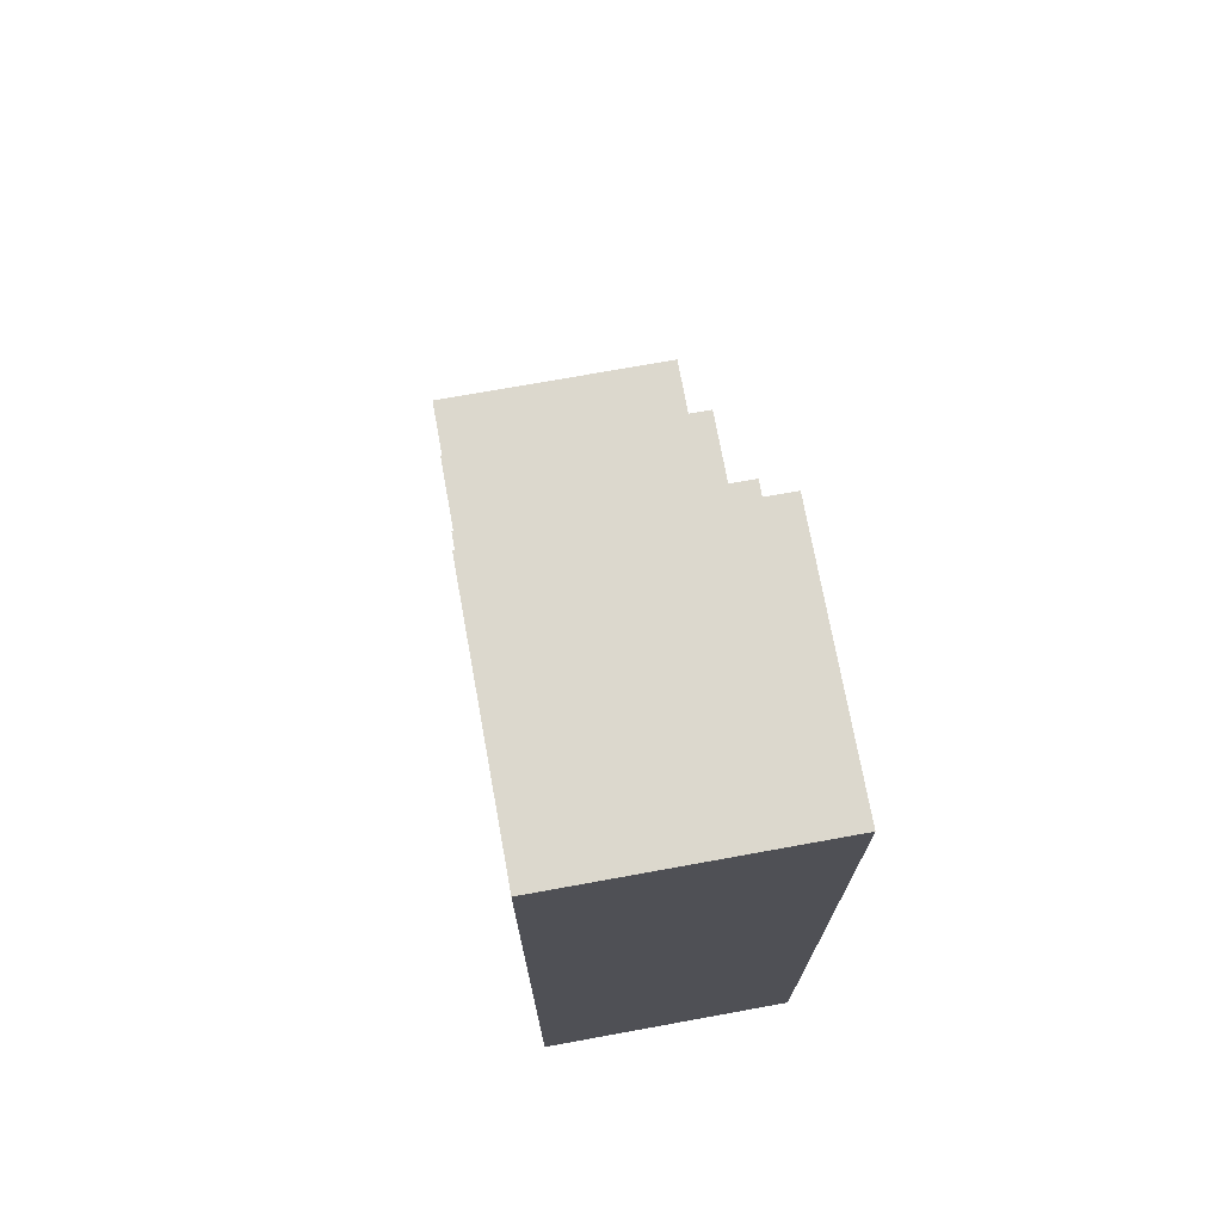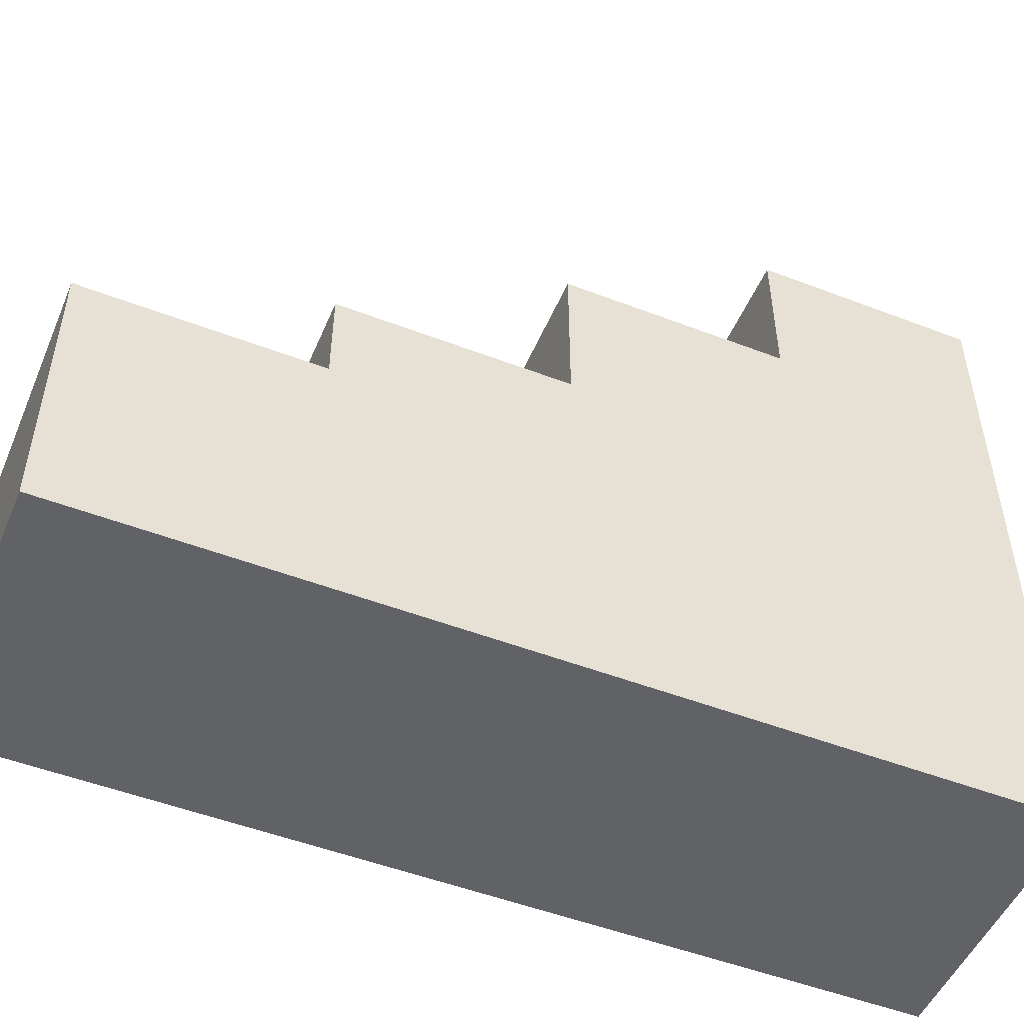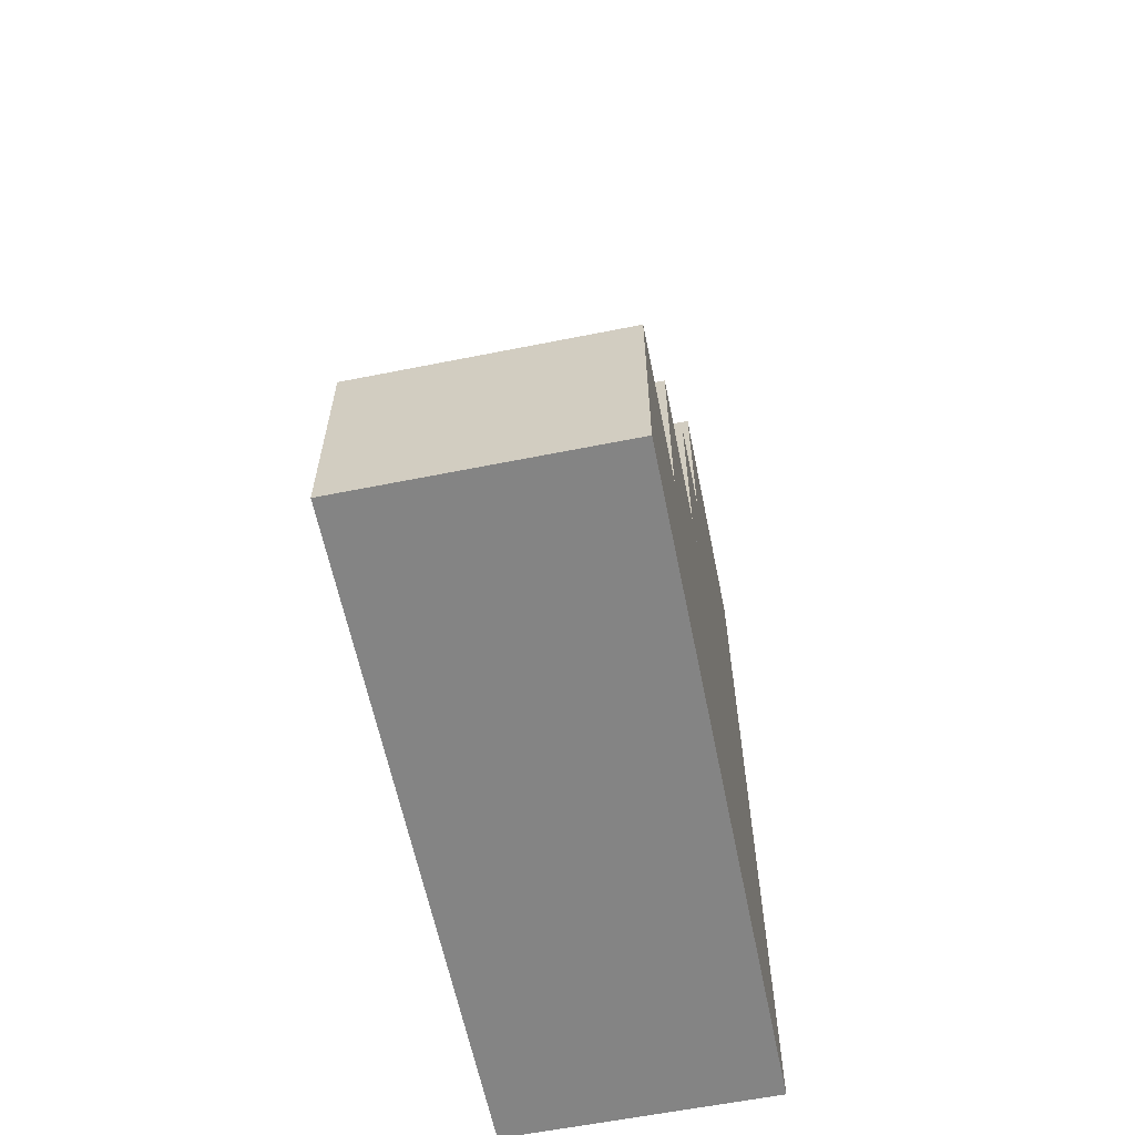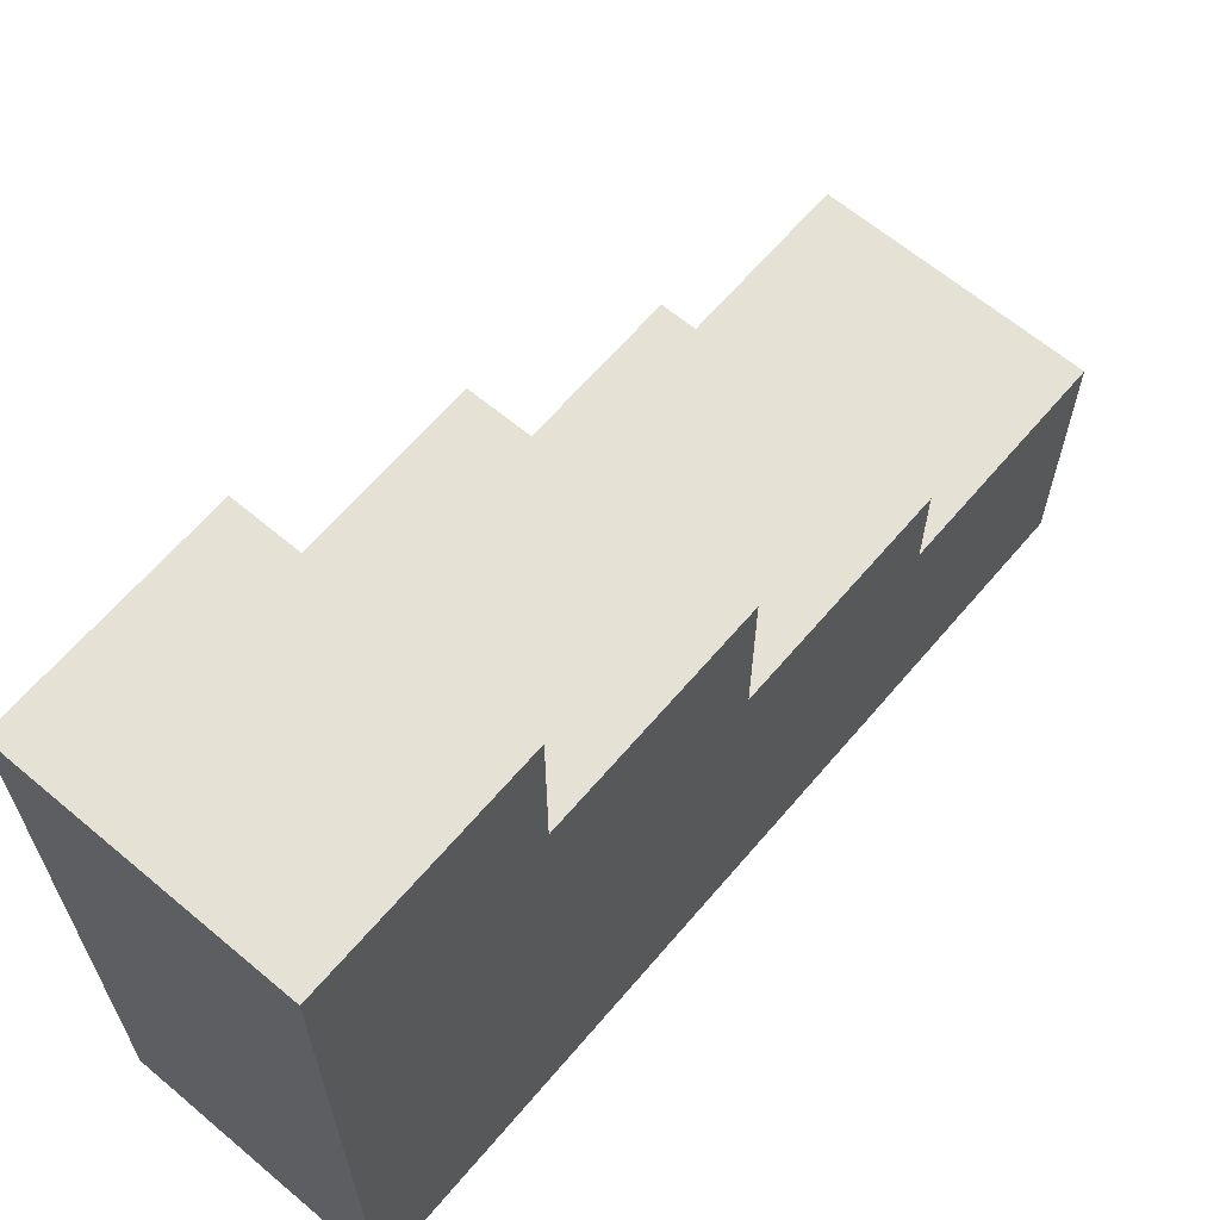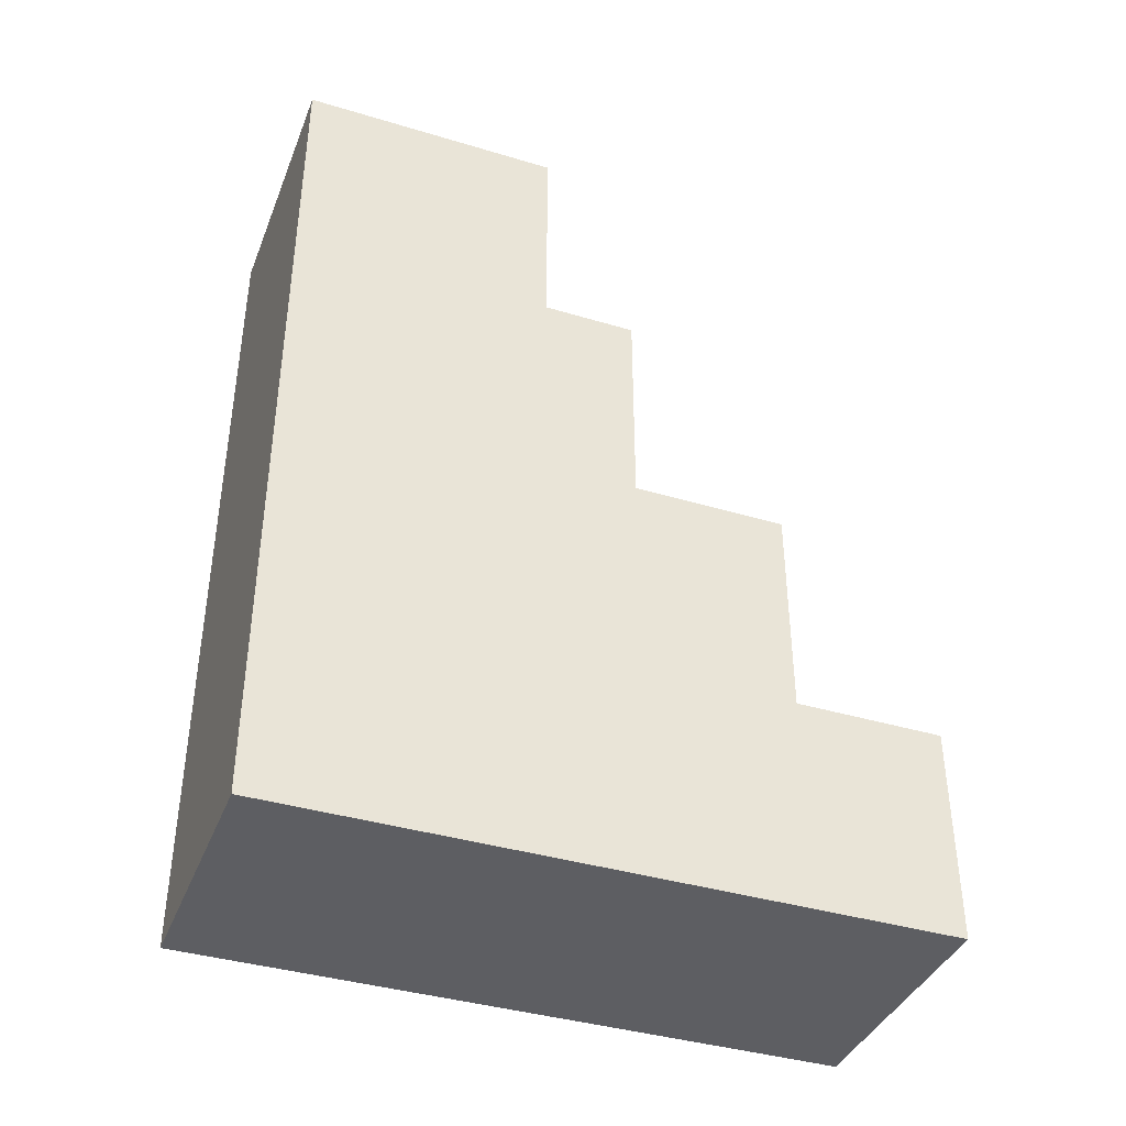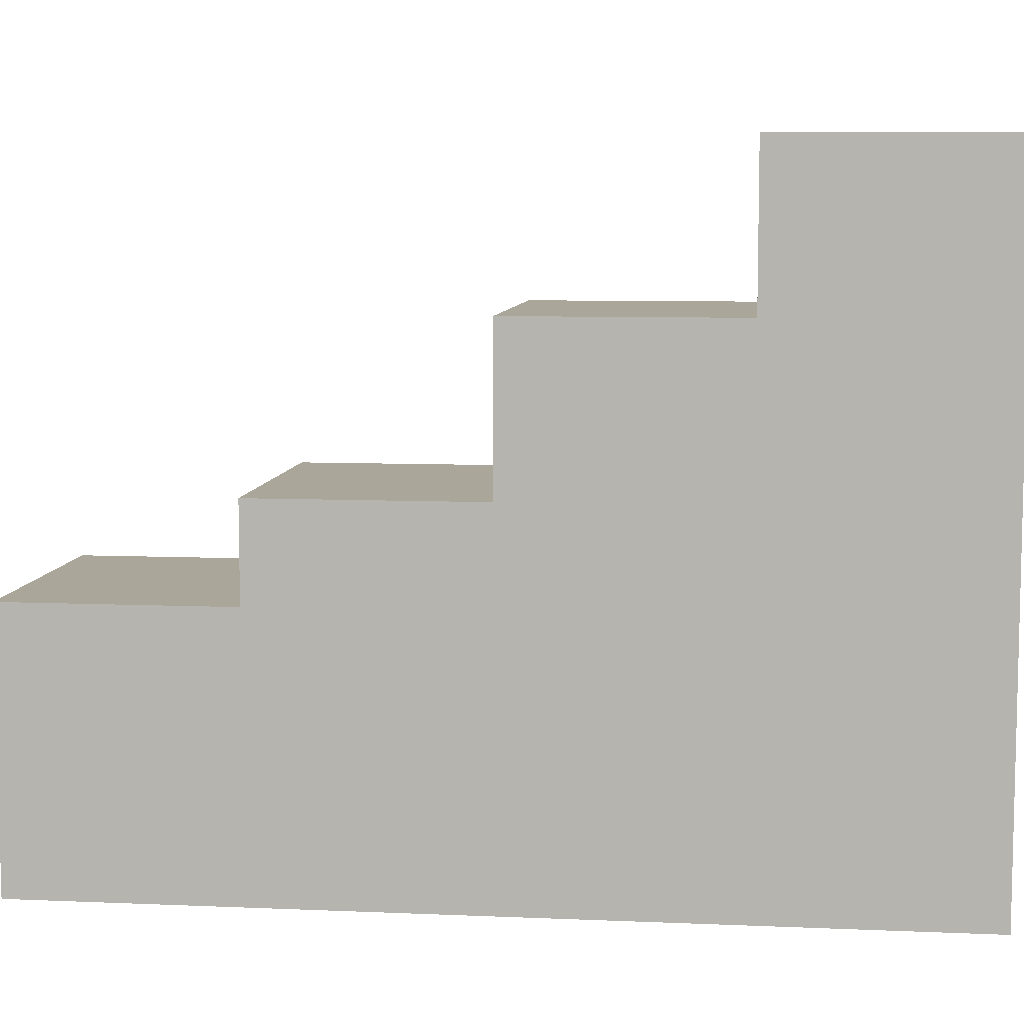
<metadata>
{"format":"obj","ext":"obj","renderer":"f3d","projection":"perspective","resolution":1024,"background":"white","views":[{"elev":72.5,"azim":-10.3,"up":"+Z"},{"elev":-50.7,"azim":67.2,"up":"+Y"},{"elev":-61.3,"azim":-168.5,"up":"+Z"},{"elev":64.1,"azim":-139.7,"up":"+Y"},{"elev":-39.4,"azim":69.5,"up":"+Z"},{"elev":7.8,"azim":96.8,"up":"+Y"}]}
</metadata>
<code>
o Cube
v 1 1 -5.588
v 1 -1 -5.588
v 1 1 1
v 1 -1 1
v -1 1 -5.588
v -1 -1 -5.588
v -1 1 1
v -1 -1 1
v -1 -1 -2.294
v 1 1 -2.294
v -1 1 -2.294
v 1 -1 -2.294
v -1 1 -3.941
v 1 -1 -3.941
v -1 -1 -3.941
v 1 1 -3.941
v -1 -1 -0.6471
v 1 1 -0.6471
v -1 1 -0.6471
v 1 -1 -0.6471
v -1 1.709 -0.6471
v -1 1.709 -2.294
v 1 1.709 -2.294
v 1 1.709 -0.6471
v 1 2.885 -3.941
v 1 2.885 -2.294
v -1 2.885 -2.294
v -1 2.885 -3.941
v -1 4.02 -3.941
v -1 4.02 -5.588
v 1 4.02 -5.588
v 1 4.02 -3.941
f 18 19 7 3
f 4 3 7 8
f 15 13 5 6
f 17 20 4 8
f 20 18 3 4
f 6 5 1 2
f 14 16 10 12
f 15 14 12 9
f 17 19 11 9
f 11 10 26 27
f 1 5 30 31
f 6 2 14 15
f 2 1 16 14
f 9 11 13 15
f 8 7 19 17
f 12 10 18 20
f 9 12 20 17
f 10 11 22 23
f 23 22 21 24
f 19 18 24 21
f 18 10 23 24
f 11 19 21 22
f 25 28 27 26
f 10 16 25 26
f 16 13 28 25
f 13 11 27 28
f 31 30 29 32
f 13 16 32 29
f 5 13 29 30
f 16 1 31 32

</code>
